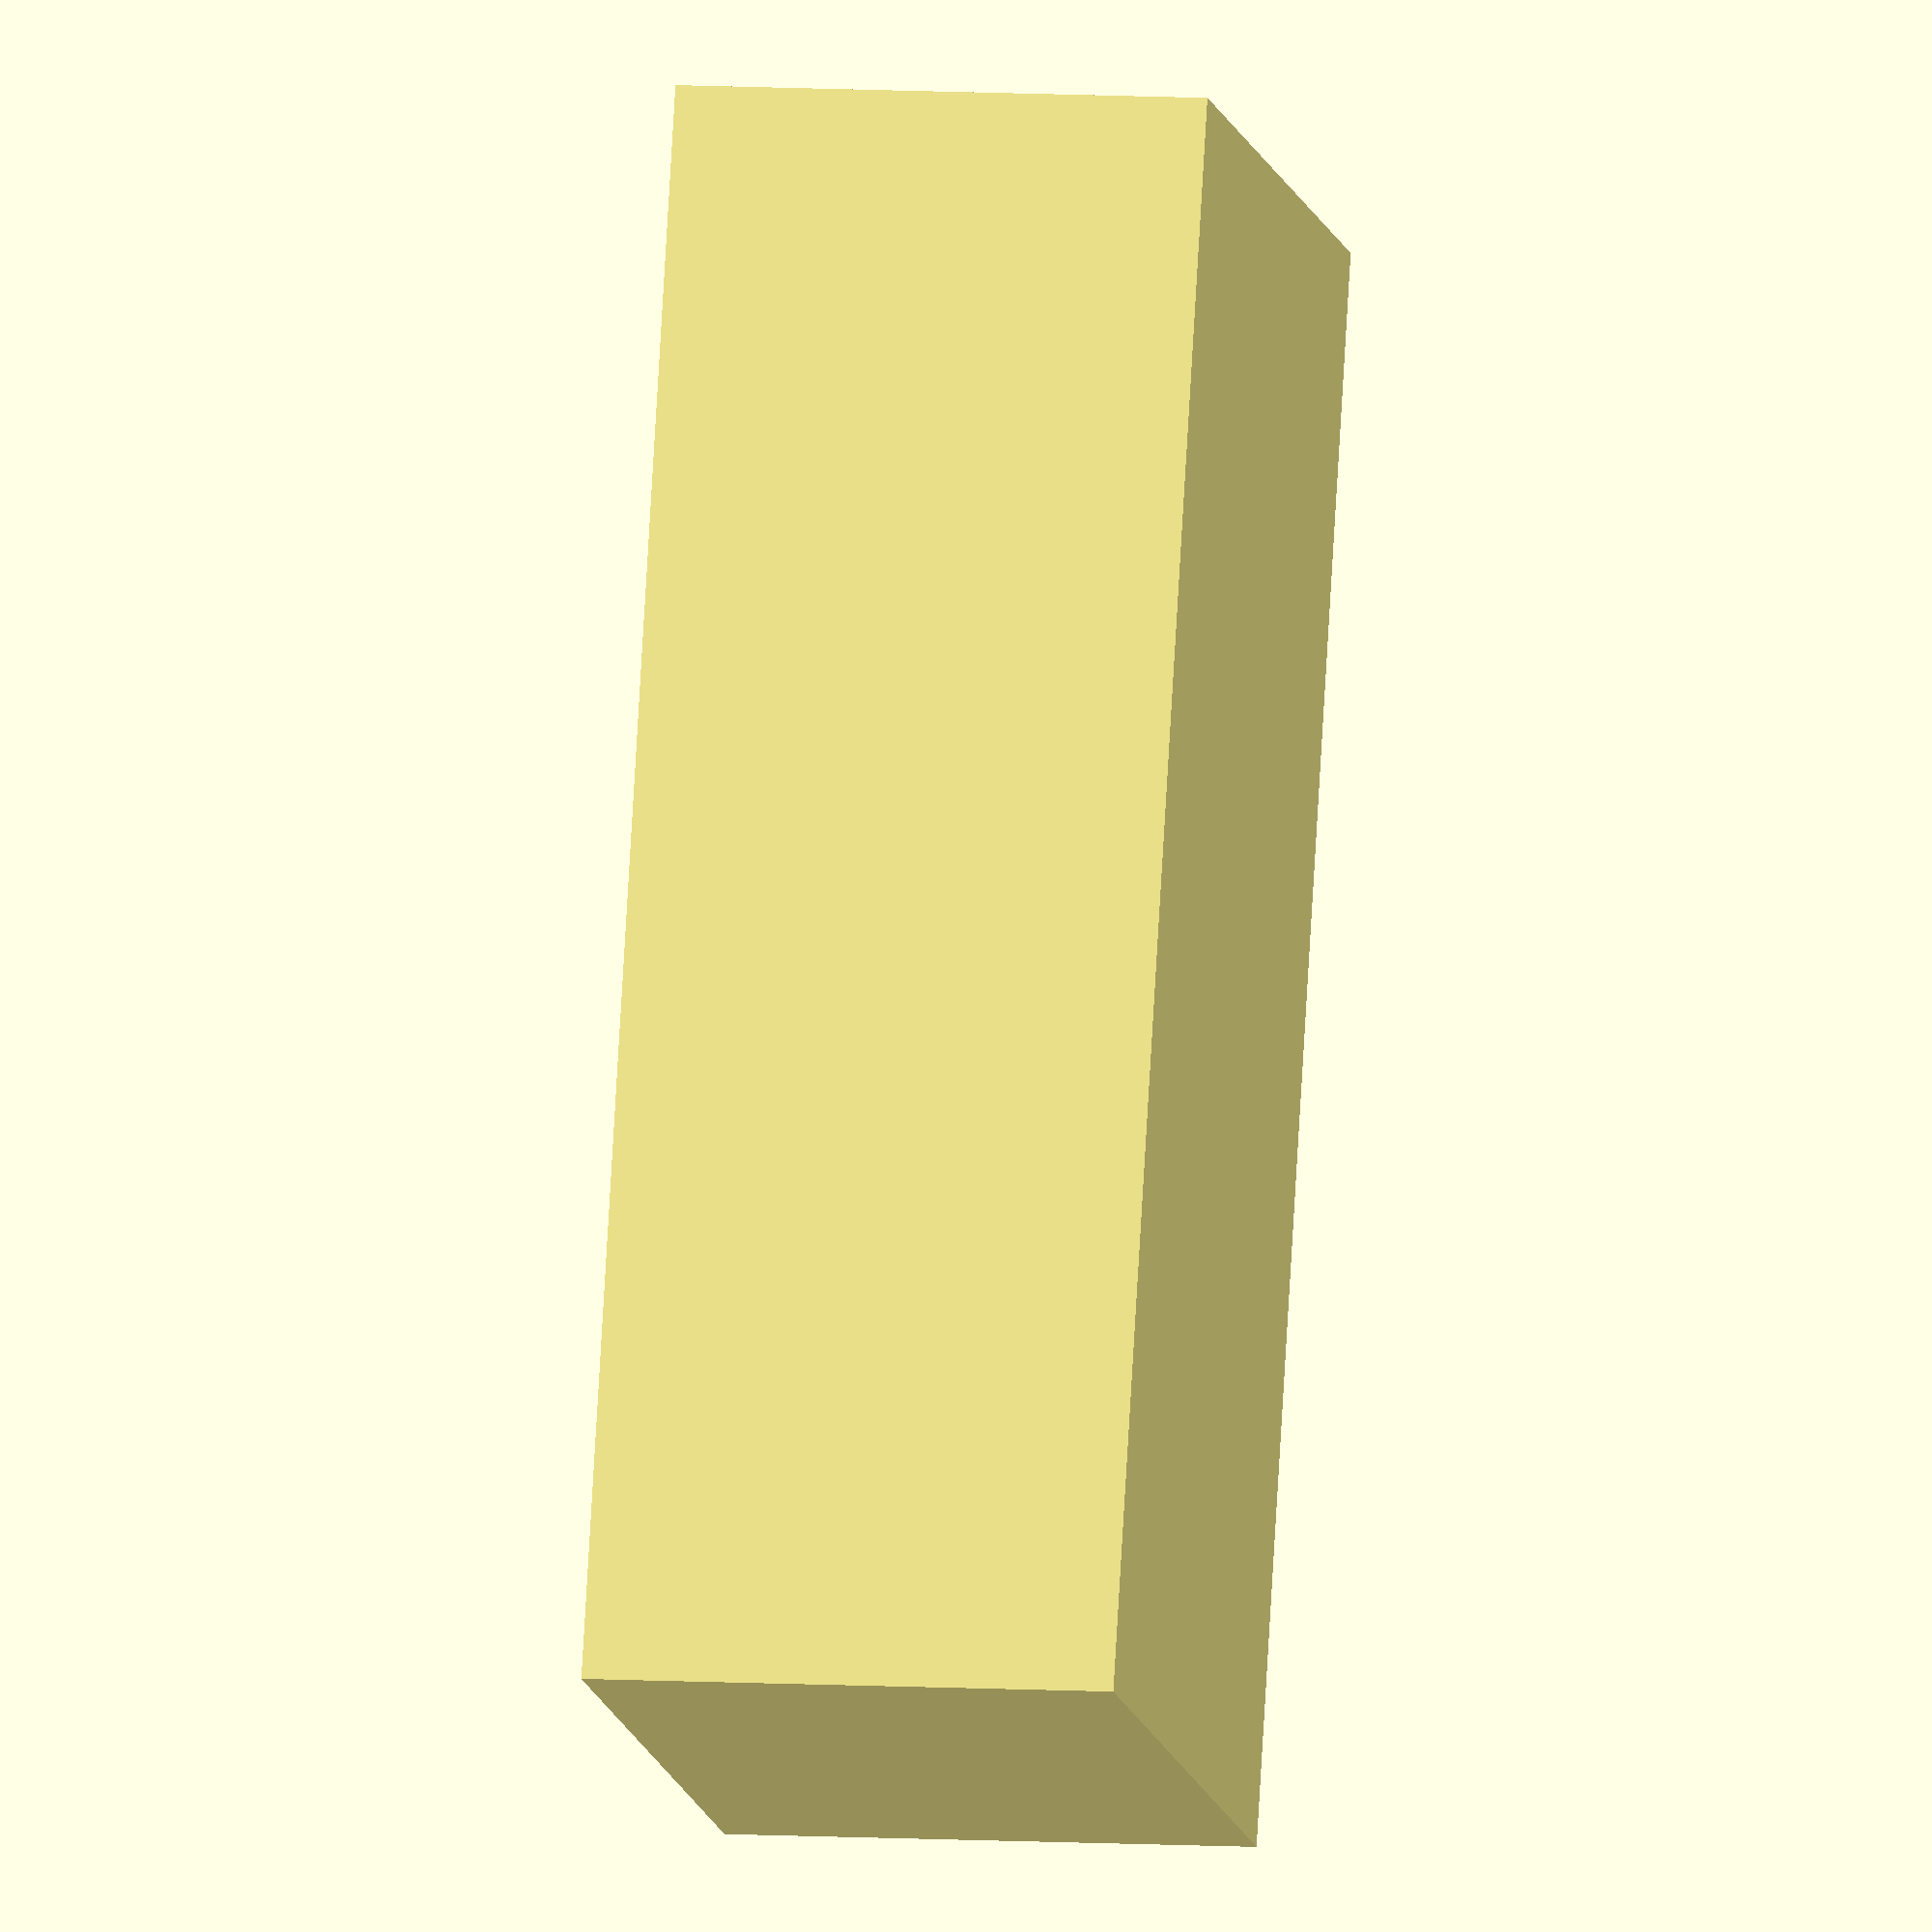
<openscad>
// Jitter, used to prevent coincident-surface problems. Should be less than layer-thickness.
j=0.05;

module XCarriage()
{
	c=32;
	d=3;

	color("Khaki")
	difference()
	{
		translate([0, 15, 10]) cube([60, 30, 20], center=true);
		translate([c/2, -j, 7]) rotate([-90, 0, 0]) cylinder(r=d/2, h=20);
		translate([-c/2, -j, 7]) rotate([-90, 0, 0]) cylinder(r=d/2, h=20);
	}
}


XCarriage();

</openscad>
<views>
elev=352.7 azim=71.8 roll=100.7 proj=o view=wireframe
</views>
